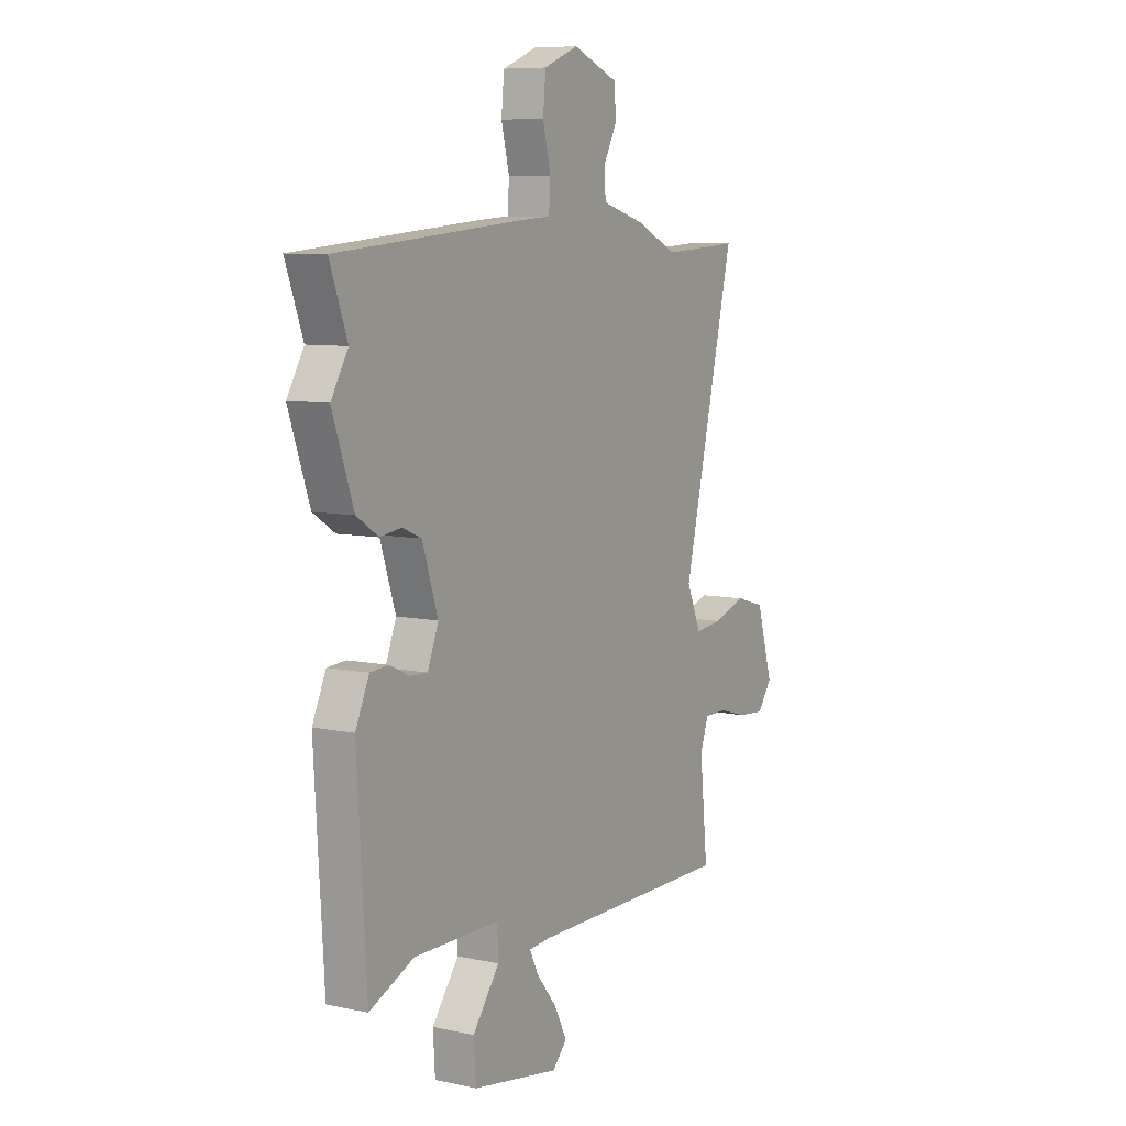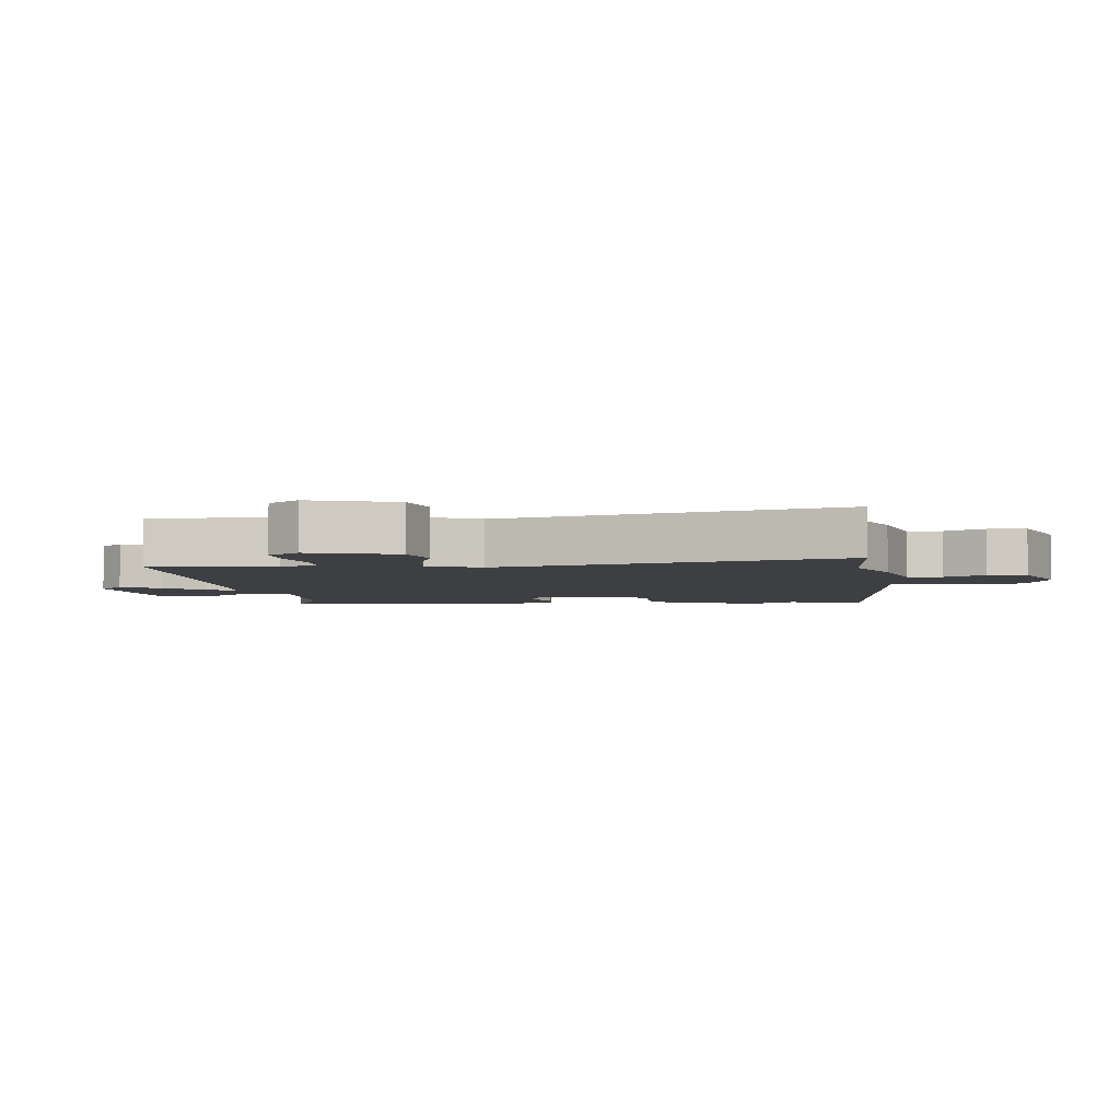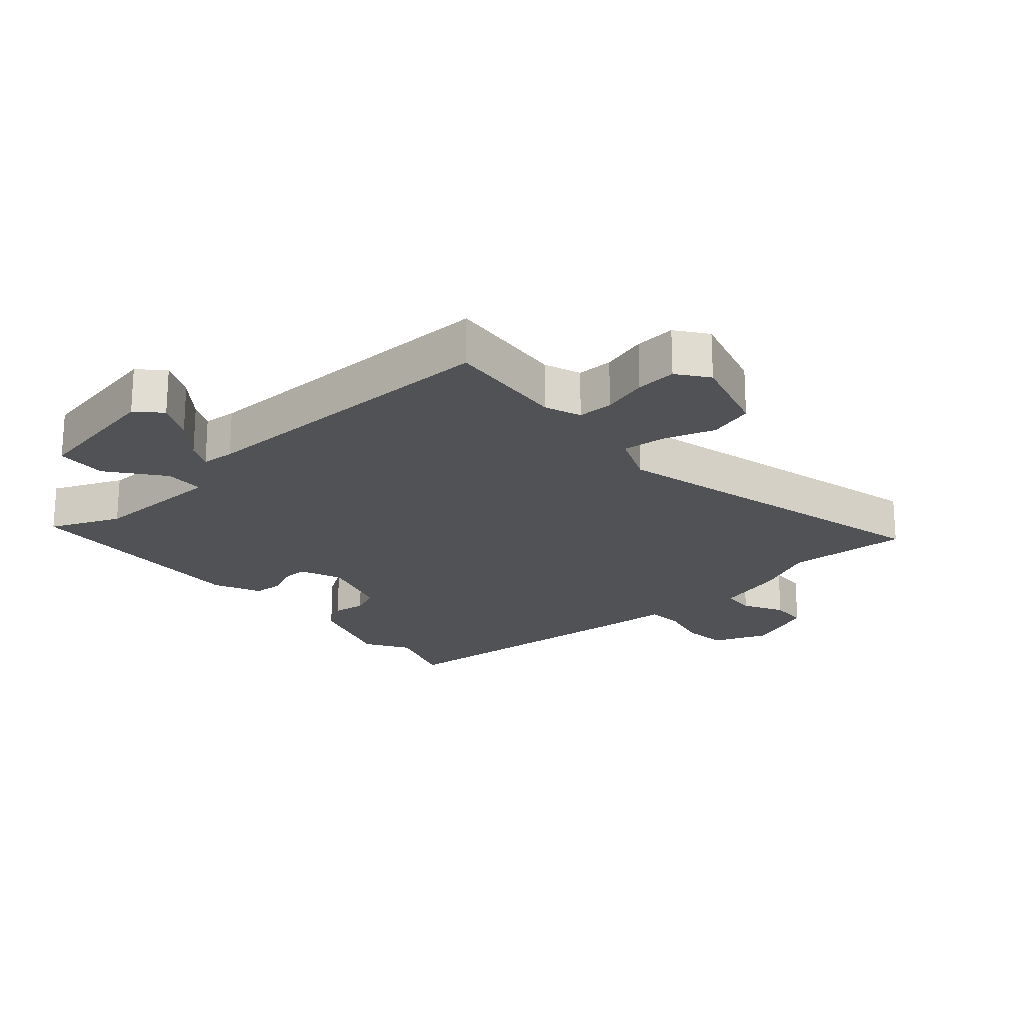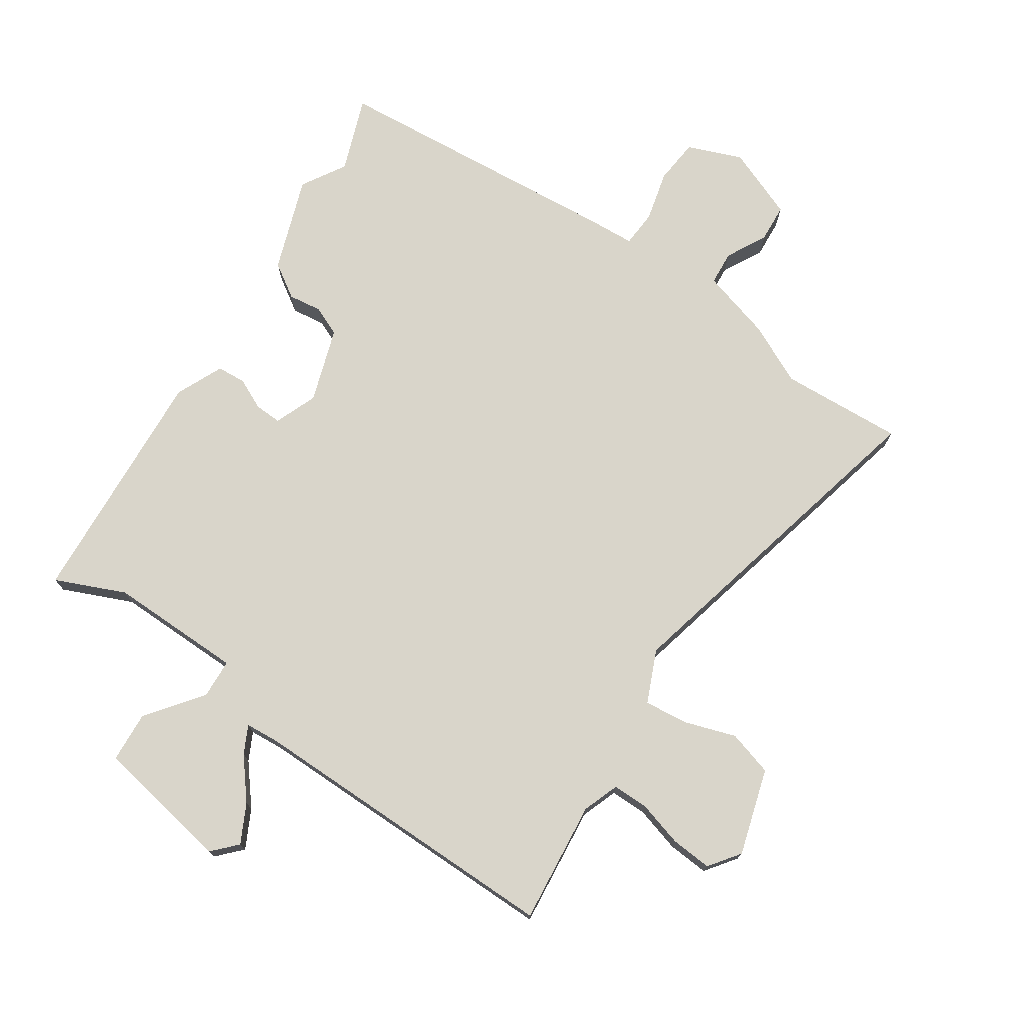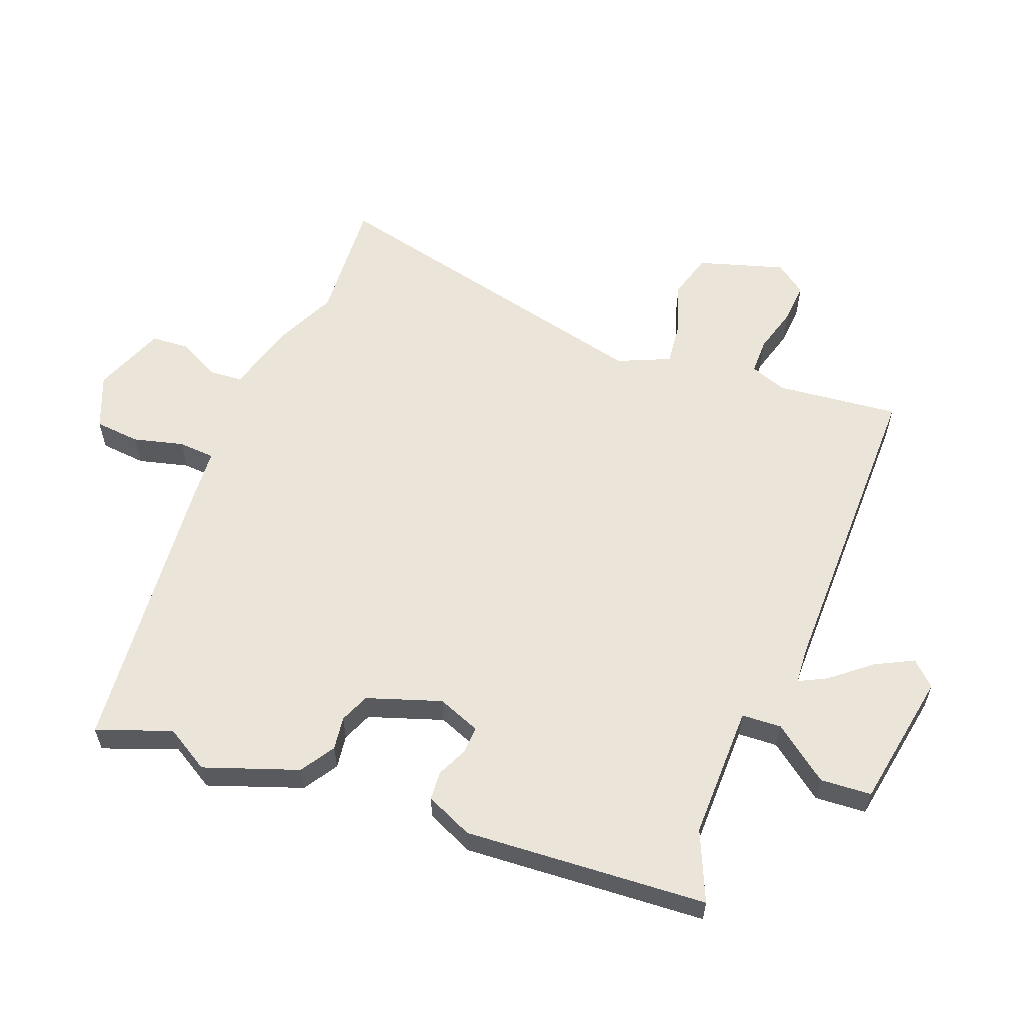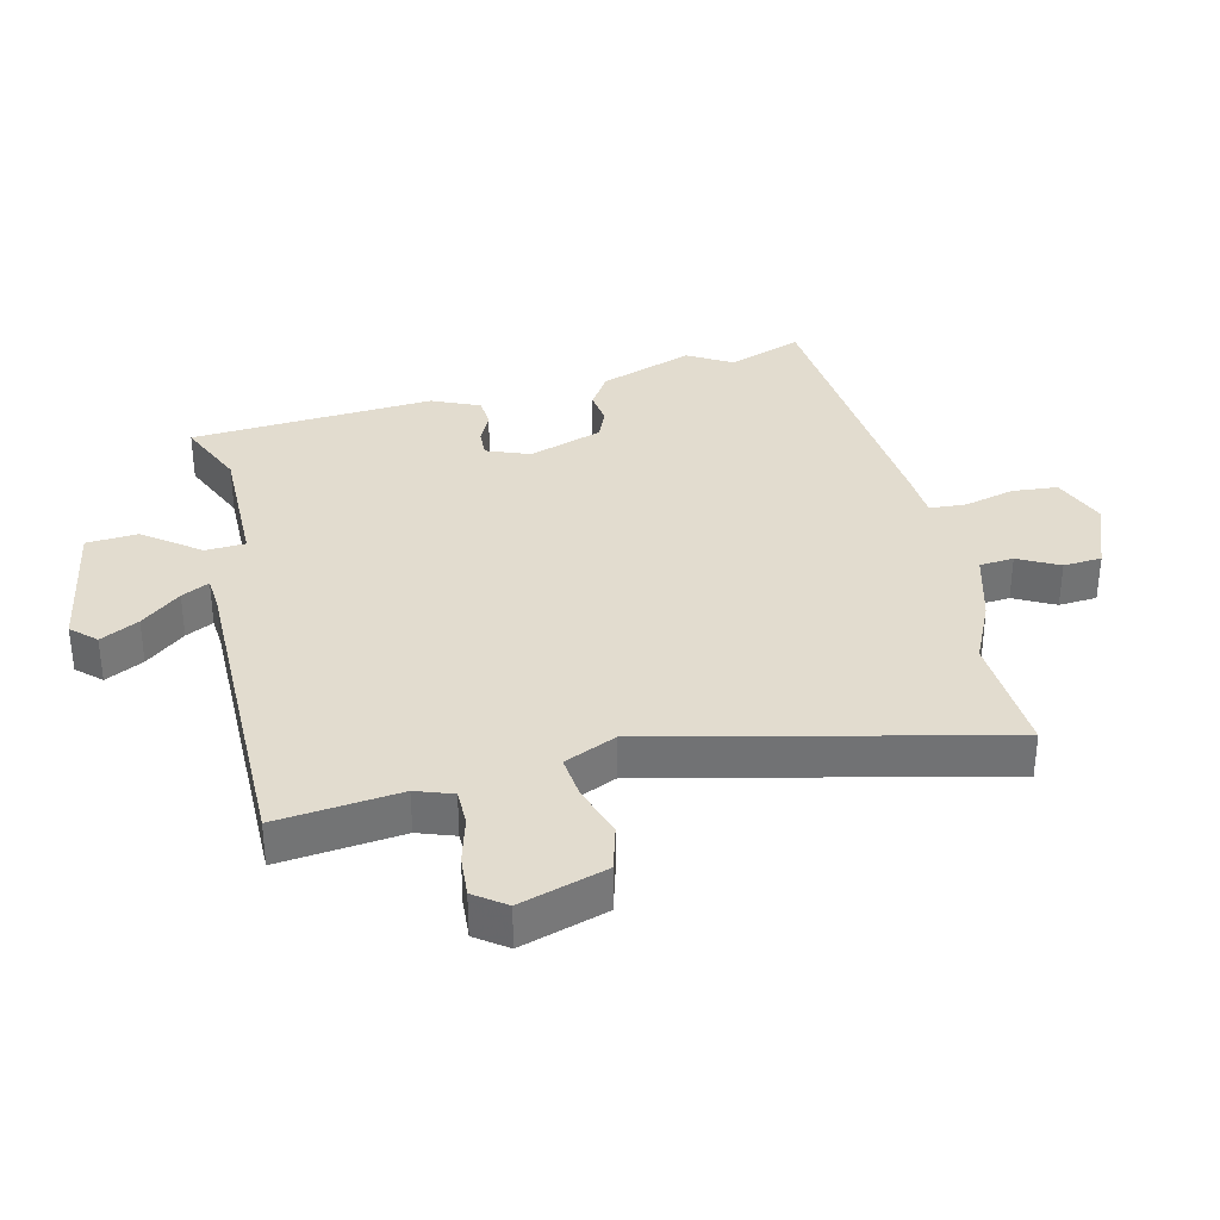
<metadata>
{"format":"obj","ext":"obj","renderer":"f3d","projection":"perspective","resolution":1024,"background":"white","views":[{"elev":8.1,"azim":120.7,"up":"+Z"},{"elev":-4.2,"azim":-83.9,"up":"+Y"},{"elev":-21.0,"azim":-138.3,"up":"+Y"},{"elev":74.7,"azim":-146.2,"up":"+Y"},{"elev":59.0,"azim":110.8,"up":"+Y"},{"elev":34.6,"azim":-103.8,"up":"+Y"}]}
</metadata>
<code>
v 0.433 0.07 -0.501
v 0.322 0.07 -0.453
v 0.109 0.07 -0.456
v 0.106 0.07 -0.519
v 0.173 0.07 -0.607
v 0.168 0.07 -0.688
v -0.05 0.07 -0.727
v -0.086 0.07 -0.689
v -0.055 0.07 -0.628
v -0.004 0.07 -0.565
v 0.018 0.07 -0.521
v -0.035 0.07 -0.517
v -0.544 0.07 -0.521
v -0.524 0.07 -0.326
v -0.545 0.07 -0.268
v -0.602 0.07 -0.268
v -0.675 0.07 -0.289
v -0.74 0.07 -0.294
v -0.776 0.07 -0.245
v -0.735 0.07 -0.108
v -0.663 0.07 -0.087
v -0.581 0.07 -0.114
v -0.512 0.07 -0.121
v -0.476 0.07 -0.038
v -0.606 0.07 0.506
v -0.411 0.07 0.495
v -0.314 0.07 0.541
v -0.202 0.07 0.573
v -0.198 0.07 0.627
v -0.232 0.07 0.691
v -0.228 0.07 0.752
v -0.115 0.07 0.797
v -0.029 0.07 0.763
v -0.022 0.07 0.691
v -0.042 0.07 0.611
v -0.038 0.07 0.553
v 0.042 0.07 0.548
v 0.503 0.07 0.509
v 0.46 0.07 0.391
v 0.502 0.07 0.321
v 0.45 0.07 0.172
v 0.396 0.07 0.137
v 0.343 0.07 0.144
v 0.296 0.07 0.124
v 0.257 0.07 0.006
v 0.284 0.07 -0.062
v 0.327 0.07 -0.06
v 0.376 0.07 -0.037
v 0.422 0.07 -0.04
v 0.456 0.07 -0.115
v 0.433 0 -0.501
v 0.322 0 -0.453
v 0.109 0 -0.456
v 0.106 0 -0.519
v 0.173 0 -0.607
v 0.168 0 -0.688
v -0.05 0 -0.727
v -0.086 0 -0.689
v -0.055 0 -0.628
v -0.004 0 -0.565
v 0.018 0 -0.521
v -0.035 0 -0.517
v -0.544 0 -0.521
v -0.524 0 -0.326
v -0.545 0 -0.268
v -0.602 0 -0.268
v -0.675 0 -0.289
v -0.74 0 -0.294
v -0.776 0 -0.245
v -0.735 0 -0.108
v -0.663 0 -0.087
v -0.581 0 -0.114
v -0.512 0 -0.121
v -0.476 0 -0.038
v -0.606 0 0.506
v -0.411 0 0.495
v -0.314 0 0.541
v -0.202 0 0.573
v -0.198 0 0.627
v -0.232 0 0.691
v -0.228 0 0.752
v -0.115 0 0.797
v -0.029 0 0.763
v -0.022 0 0.691
v -0.042 0 0.611
v -0.038 0 0.553
v 0.042 0 0.548
v 0.503 0 0.509
v 0.46 0 0.391
v 0.502 0 0.321
v 0.45 0 0.172
v 0.396 0 0.137
v 0.343 0 0.144
v 0.296 0 0.124
v 0.257 0 0.006
v 0.284 0 -0.062
v 0.327 0 -0.06
v 0.376 0 -0.037
v 0.422 0 -0.04
v 0.456 0 -0.115
f 47 48 49 50
f 46 47 50 1
f 45 46 1 2
f 40 41 42 43
f 39 40 43 44
f 36 37 38 39
f 36 39 44
f 32 33 34 35
f 32 35 36
f 29 30 31 32
f 28 29 32 36
f 26 27 28 36
f 24 25 26
f 24 26 36 44
f 19 20 21 22
f 19 22 23
f 16 17 18 19
f 15 16 19 23
f 14 15 23 24
f 12 13 14 24
f 7 8 9 10
f 7 10 11
f 4 5 6 7
f 3 4 7 11
f 45 2 3
f 45 3 11 12
f 12 24 44 45
f 100 99 98 97
f 51 100 97 96
f 52 51 96 95
f 93 92 91 90
f 94 93 90 89
f 89 88 87 86
f 94 89 86
f 85 84 83 82
f 86 85 82
f 82 81 80 79
f 86 82 79 78
f 86 78 77 76
f 76 75 74
f 94 86 76 74
f 72 71 70 69
f 73 72 69
f 69 68 67 66
f 73 69 66 65
f 74 73 65 64
f 74 64 63 62
f 60 59 58 57
f 61 60 57
f 57 56 55 54
f 61 57 54 53
f 53 52 95
f 62 61 53 95
f 95 94 74 62
f 1 51 52 2
f 2 52 53 3
f 3 53 54 4
f 4 54 55 5
f 5 55 56 6
f 6 56 57 7
f 7 57 58 8
f 8 58 59 9
f 9 59 60 10
f 10 60 61 11
f 11 61 62 12
f 12 62 63 13
f 13 63 64 14
f 14 64 65 15
f 15 65 66 16
f 16 66 67 17
f 17 67 68 18
f 18 68 69 19
f 19 69 70 20
f 20 70 71 21
f 21 71 72 22
f 22 72 73 23
f 23 73 74 24
f 24 74 75 25
f 25 75 76 26
f 26 76 77 27
f 27 77 78 28
f 28 78 79 29
f 29 79 80 30
f 30 80 81 31
f 31 81 82 32
f 32 82 83 33
f 33 83 84 34
f 34 84 85 35
f 35 85 86 36
f 36 86 87 37
f 37 87 88 38
f 38 88 89 39
f 39 89 90 40
f 40 90 91 41
f 41 91 92 42
f 42 92 93 43
f 43 93 94 44
f 44 94 95 45
f 45 95 96 46
f 46 96 97 47
f 47 97 98 48
f 48 98 99 49
f 49 99 100 50
f 50 100 51 1

</code>
